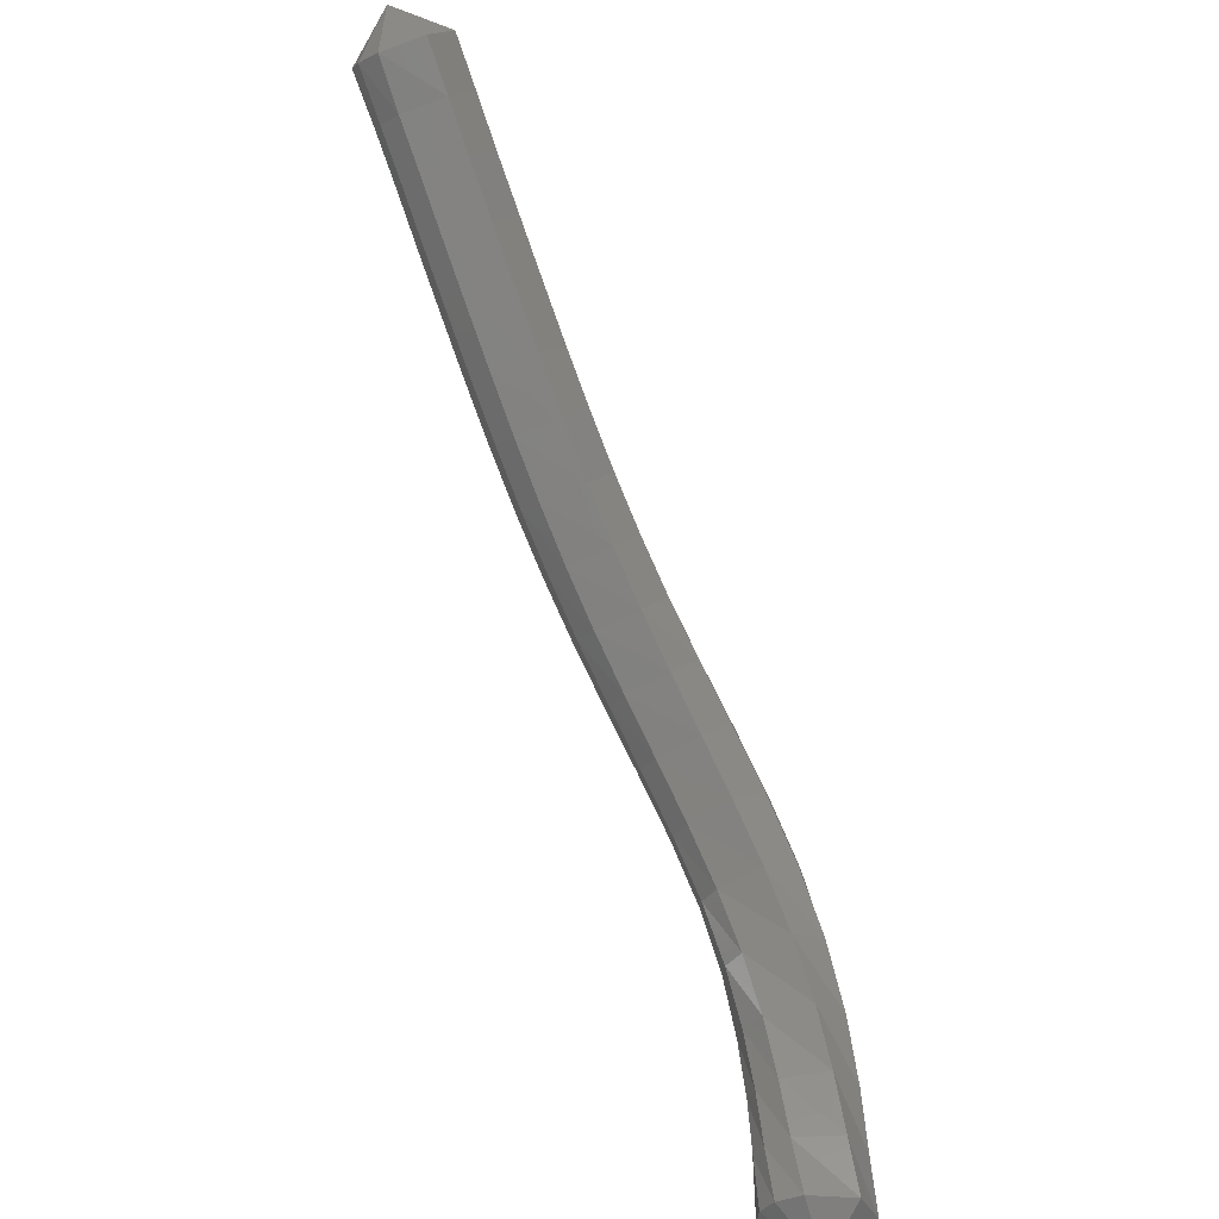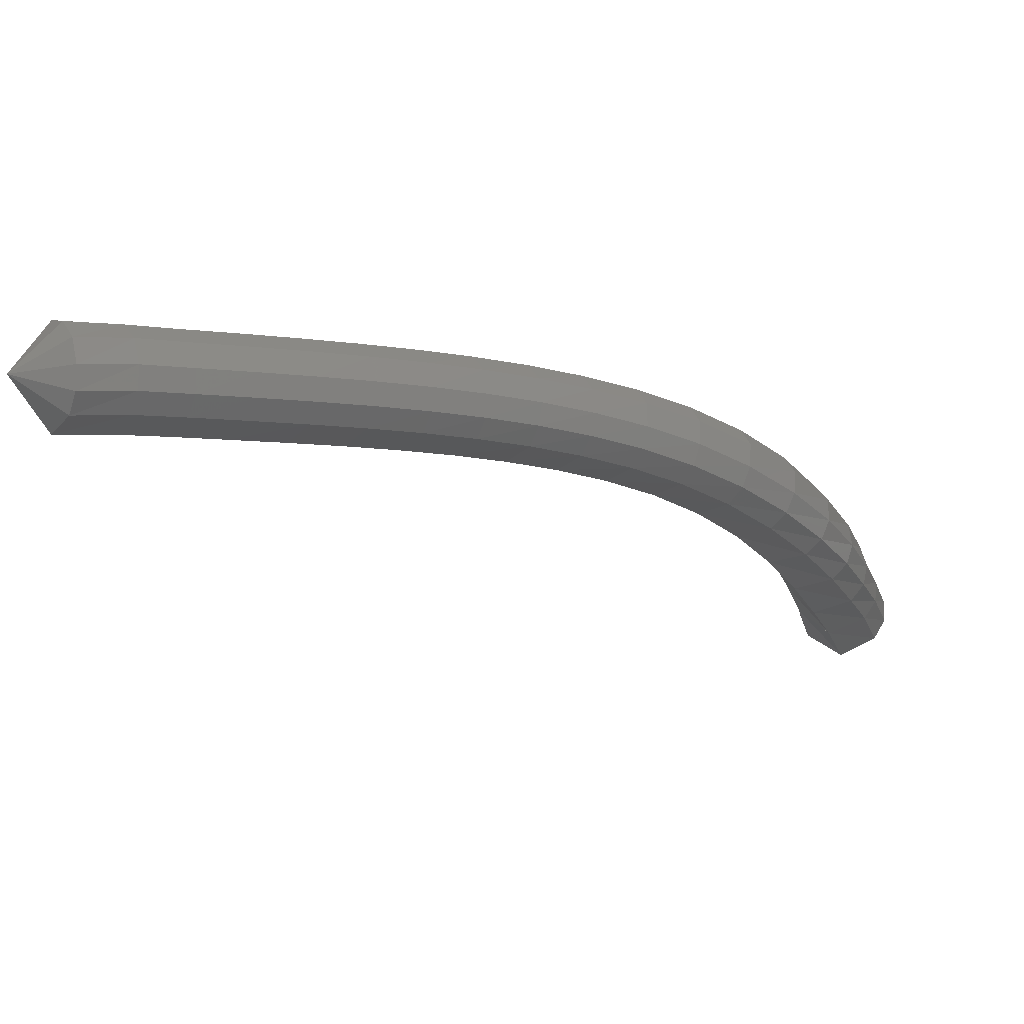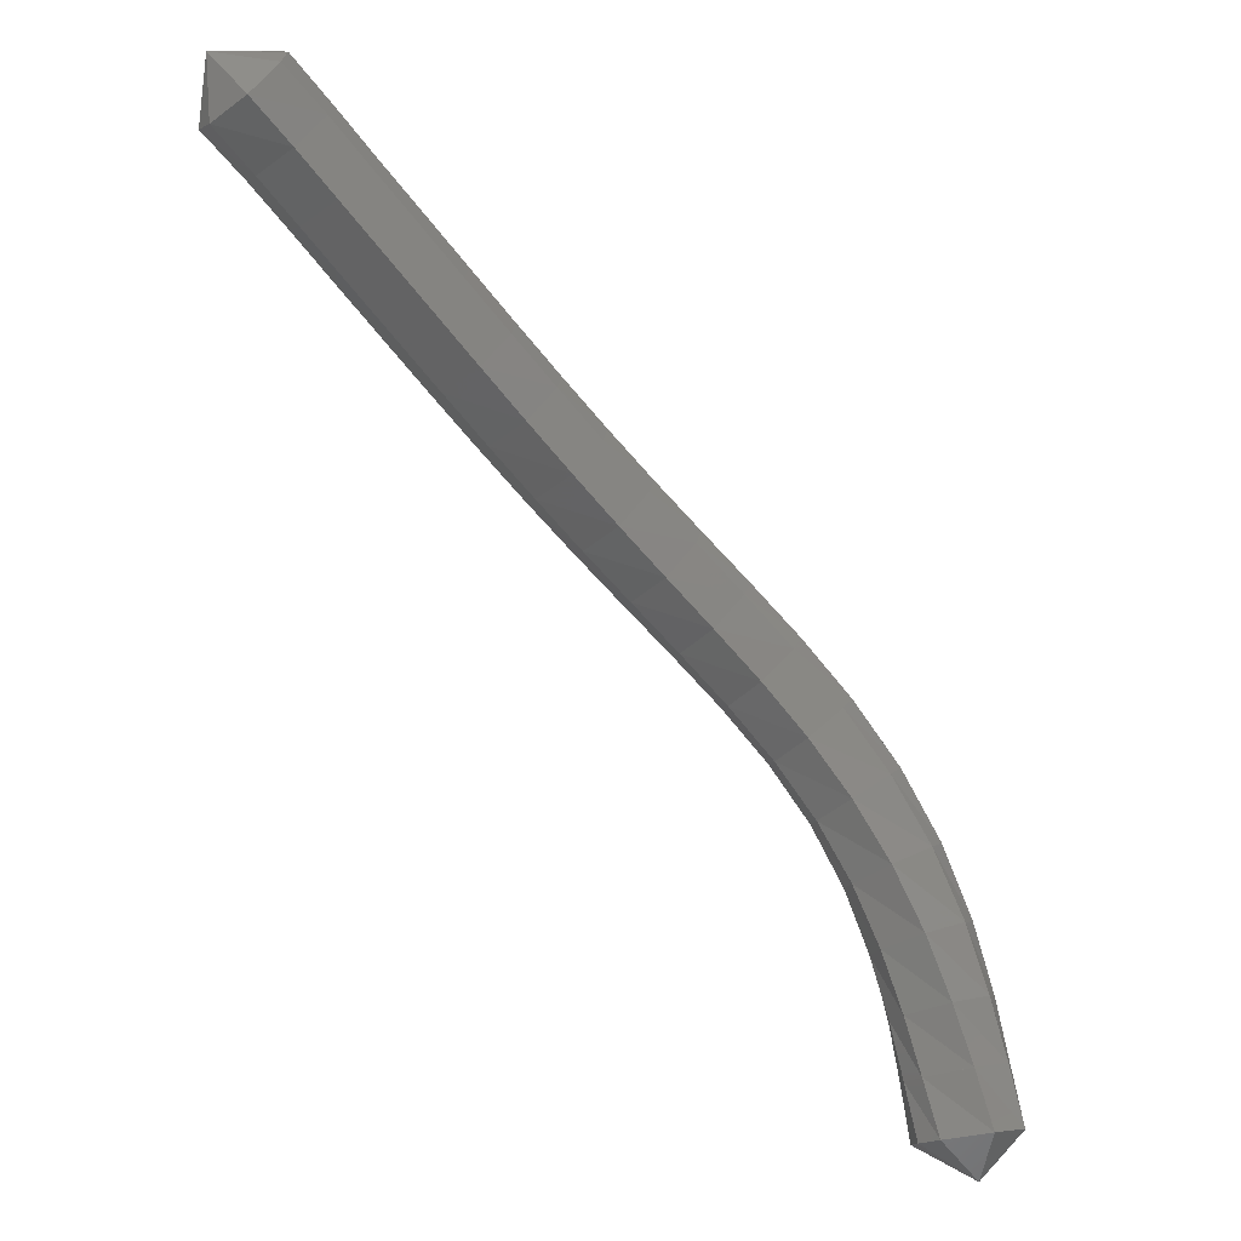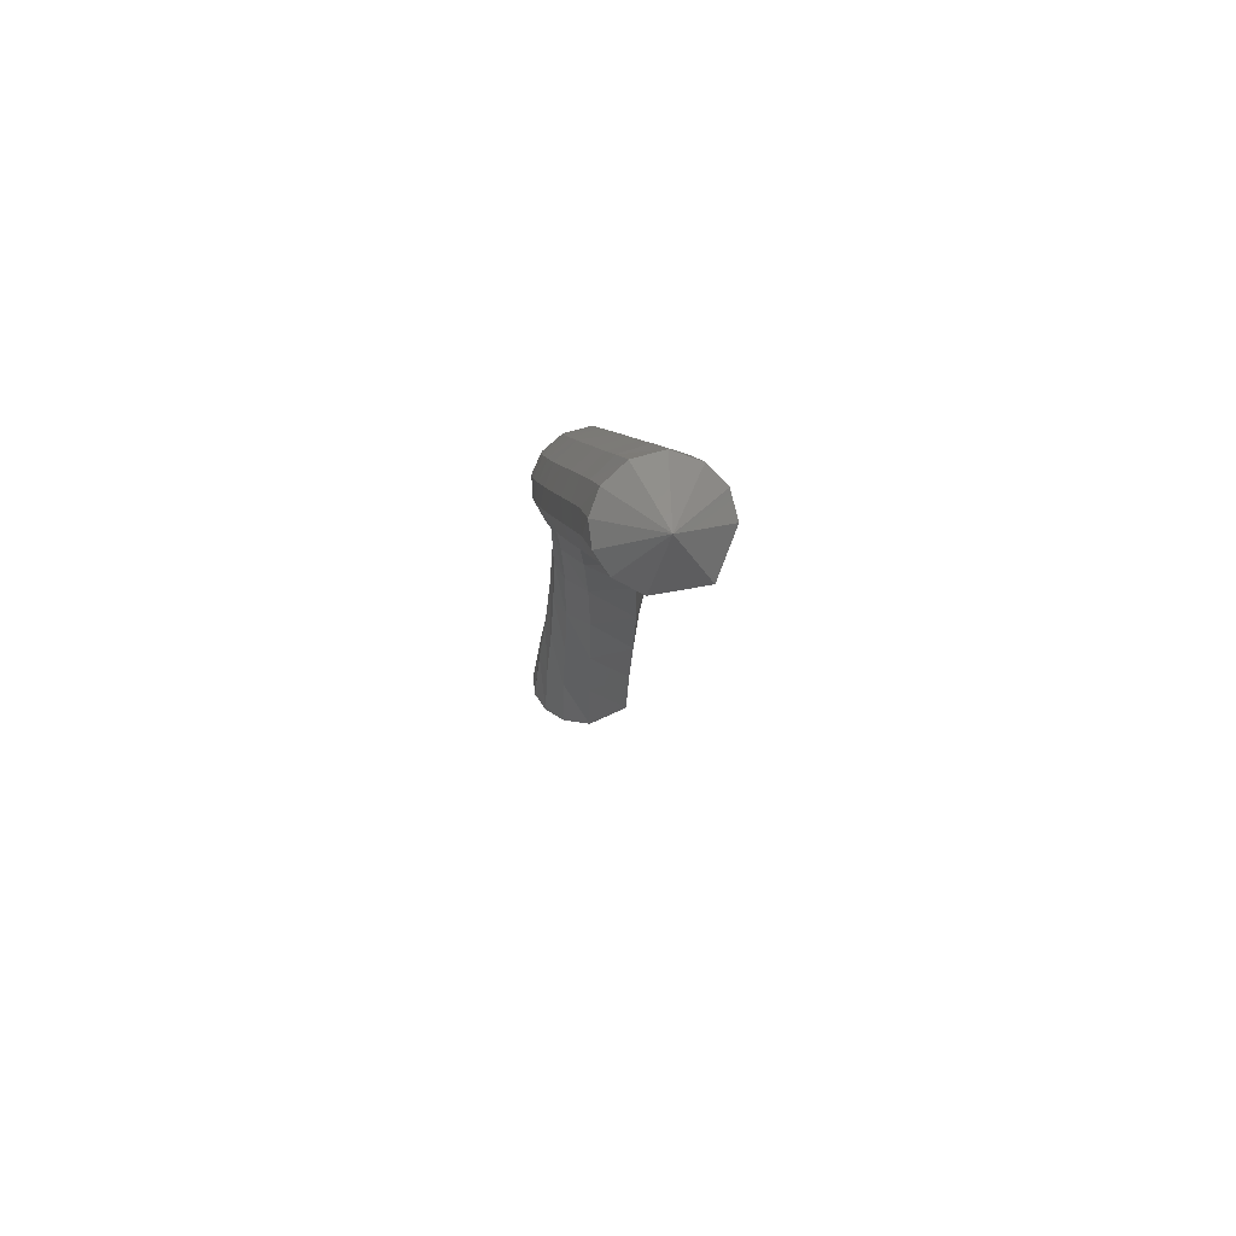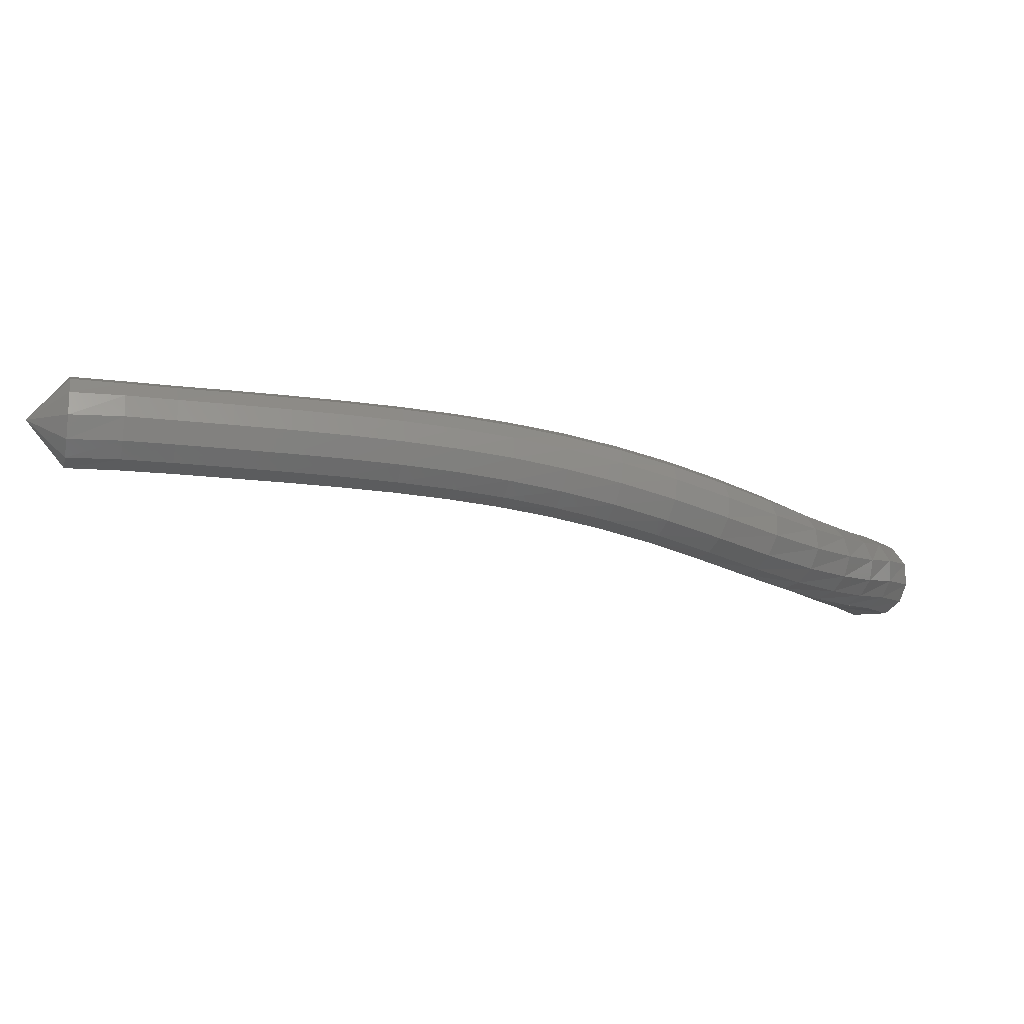
<metadata>
{"format":"stl","ext":"stl","renderer":"f3d","projection":"perspective","resolution":1024,"background":"white","views":[{"elev":-58.6,"azim":111.6,"up":"+Y"},{"elev":49.5,"azim":157.4,"up":"+Y"},{"elev":-33.0,"azim":133.7,"up":"+Y"},{"elev":32.5,"azim":81.7,"up":"+Y"},{"elev":-15.0,"azim":-169.0,"up":"+Z"}]}
</metadata>
<code>
# stl→obj: 211 verts, 440 faces
v -48.54 78.05 277
v -48.75 77.55 276.7
v -48.73 77.52 277.2
v -49.23 77.34 276.8
v -49.22 77.32 277.2
v -49.68 77.12 276.8
v -49.67 77.1 277.2
v -50.18 76.88 276.8
v -50.17 76.85 277.2
v -50.69 76.62 276.8
v -50.68 76.6 277.2
v -51.2 76.37 276.7
v -51.19 76.34 277.2
v -51.7 76.11 276.7
v -51.7 76.09 277.2
v -52.2 75.85 276.7
v -52.21 75.83 277.1
v -52.7 75.59 276.7
v -52.72 75.56 277.1
v -53.18 75.31 276.6
v -53.23 75.29 277.1
v -53.67 75.02 276.6
v -53.73 75 277
v -54.14 74.7 276.5
v -54.21 74.67 276.9
v -54.58 74.33 276.4
v -54.66 74.31 276.8
v -54.99 73.9 276.3
v -55.05 73.88 276.7
v -55.36 73.41 276.2
v -55.37 73.4 276.6
v -55.67 72.9 276.2
v -55.63 72.89 276.6
v -55.94 72.38 276.1
v -55.85 72.37 276.6
v -56.18 71.91 276.2
v -56.03 71.9 276.6
v -56.38 71.42 276.1
v -56.18 71.41 276.5
v -56.7 71.22 276.6
v -48.79 77.63 277.4
v -49.28 77.44 277.4
v -49.73 77.22 277.4
v -50.23 76.98 277.4
v -50.74 76.72 277.4
v -51.26 76.47 277.4
v -51.77 76.21 277.4
v -52.29 75.95 277.3
v -52.8 75.68 277.3
v -53.32 75.41 277.3
v -53.83 75.11 277.2
v -54.33 74.79 277.1
v -54.79 74.41 277
v -55.19 73.97 276.9
v -55.51 73.47 276.8
v -55.75 72.95 276.8
v -55.94 72.43 276.8
v -56.09 71.95 276.8
v -56.21 71.46 276.8
v -48.86 77.79 277.5
v -49.35 77.6 277.5
v -49.81 77.37 277.5
v -50.31 77.13 277.5
v -50.82 76.88 277.5
v -51.34 76.62 277.5
v -51.85 76.36 277.5
v -52.37 76.1 277.4
v -52.89 75.84 277.4
v -53.42 75.56 277.3
v -53.93 75.26 277.3
v -54.44 74.93 277.2
v -54.92 74.54 277.1
v -55.34 74.08 277
v -55.66 73.57 276.9
v -55.9 73.02 276.9
v -56.08 72.5 276.9
v -56.22 72.01 276.9
v -56.32 71.52 276.9
v -48.94 77.96 277.5
v -49.43 77.76 277.5
v -49.89 77.53 277.5
v -50.39 77.29 277.5
v -50.9 77.04 277.5
v -51.42 76.78 277.5
v -51.93 76.52 277.5
v -52.45 76.26 277.4
v -52.98 75.99 277.4
v -53.5 75.71 277.3
v -54.03 75.41 277.2
v -54.54 75.07 277.1
v -55.03 74.67 277
v -55.47 74.2 276.9
v -55.81 73.66 276.9
v -56.05 73.1 276.9
v -56.24 72.57 276.9
v -56.38 72.08 277
v -56.48 71.59 277
v -49.02 78.14 277.4
v -49.5 77.91 277.4
v -49.96 77.68 277.4
v -50.46 77.44 277.4
v -50.97 77.19 277.4
v -51.49 76.93 277.4
v -52.01 76.67 277.4
v -52.53 76.41 277.4
v -53.05 76.14 277.3
v -53.57 75.86 277.2
v -54.1 75.56 277.2
v -54.62 75.21 277
v -55.12 74.8 276.9
v -55.58 74.31 276.8
v -55.94 73.75 276.8
v -56.21 73.18 276.8
v -56.4 72.63 276.9
v -56.55 72.15 276.9
v -56.68 71.66 277
v -49.09 78.27 277.2
v -49.57 78.04 277.2
v -50.02 77.81 277.2
v -50.52 77.57 277.2
v -51.04 77.31 277.2
v -51.55 77.06 277.2
v -52.07 76.8 277.2
v -52.58 76.54 277.2
v -53.1 76.27 277.1
v -53.62 75.98 277.1
v -54.14 75.68 277
v -54.67 75.33 276.9
v -55.18 74.9 276.8
v -55.65 74.4 276.7
v -56.04 73.83 276.6
v -56.34 73.24 276.7
v -56.56 72.69 276.7
v -56.72 72.2 276.8
v -56.88 71.72 276.9
v -49.1 78.31 277
v -49.59 78.09 277
v -50.05 77.86 277
v -50.55 77.62 277
v -51.06 77.36 277
v -51.57 77.11 277
v -52.08 76.85 277
v -52.59 76.58 276.9
v -53.1 76.31 276.9
v -53.62 76.03 276.8
v -54.13 75.72 276.7
v -54.65 75.37 276.6
v -55.17 74.95 276.5
v -55.65 74.44 276.4
v -56.07 73.86 276.4
v -56.39 73.27 276.4
v -56.64 72.71 276.5
v -56.84 72.22 276.6
v -57.01 71.74 276.7
v -49.06 78.23 276.8
v -49.55 78.01 276.8
v -50.01 77.78 276.8
v -50.51 77.54 276.8
v -51.02 77.29 276.8
v -51.53 77.03 276.8
v -52.04 76.77 276.8
v -52.54 76.51 276.7
v -53.04 76.24 276.7
v -53.55 75.96 276.6
v -54.05 75.65 276.5
v -54.56 75.3 276.4
v -55.06 74.88 276.3
v -55.54 74.38 276.2
v -55.97 73.81 276.2
v -56.33 73.23 276.2
v -56.6 72.68 276.3
v -56.83 72.19 276.4
v -57.02 71.7 276.4
v -48.99 78.08 276.6
v -49.48 77.87 276.6
v -49.94 77.65 276.6
v -50.44 77.4 276.6
v -50.95 77.15 276.6
v -51.46 76.89 276.6
v -51.96 76.63 276.6
v -52.46 76.37 276.6
v -52.96 76.1 276.5
v -53.45 75.82 276.5
v -53.95 75.52 276.4
v -54.44 75.17 276.3
v -54.93 74.76 276.2
v -55.4 74.28 276.1
v -55.83 73.73 276.1
v -56.19 73.16 276.1
v -56.49 72.62 276.1
v -56.73 72.13 276.2
v -56.93 71.64 276.2
v -48.9 77.88 276.6
v -49.39 77.68 276.6
v -49.85 77.45 276.6
v -50.35 77.21 276.6
v -50.85 76.96 276.6
v -51.36 76.7 276.6
v -51.86 76.44 276.6
v -52.36 76.18 276.5
v -52.85 75.91 276.5
v -53.34 75.64 276.4
v -53.83 75.34 276.4
v -54.31 75 276.3
v -54.79 74.6 276.2
v -55.24 74.14 276.1
v -55.65 73.61 276
v -56.01 73.06 276
v -56.3 72.53 276
v -56.56 72.05 276.1
v -56.76 71.56 276.1
f 1 1 2
f 2 1 3
f 2 3 4
f 4 3 5
f 4 5 6
f 6 5 7
f 6 7 8
f 8 7 9
f 8 9 10
f 10 9 11
f 10 11 12
f 12 11 13
f 12 13 14
f 14 13 15
f 14 15 16
f 16 15 17
f 16 17 18
f 18 17 19
f 18 19 20
f 20 19 21
f 20 21 22
f 22 21 23
f 22 23 24
f 24 23 25
f 24 25 26
f 26 25 27
f 26 27 28
f 28 27 29
f 28 29 30
f 30 29 31
f 30 31 32
f 32 31 33
f 32 33 34
f 34 33 35
f 34 35 36
f 36 35 37
f 36 37 38
f 38 37 39
f 38 39 40
f 40 39 40
f 1 1 3
f 3 1 41
f 3 41 5
f 5 41 42
f 5 42 7
f 7 42 43
f 7 43 9
f 9 43 44
f 9 44 11
f 11 44 45
f 11 45 13
f 13 45 46
f 13 46 15
f 15 46 47
f 15 47 17
f 17 47 48
f 17 48 19
f 19 48 49
f 19 49 21
f 21 49 50
f 21 50 23
f 23 50 51
f 23 51 25
f 25 51 52
f 25 52 27
f 27 52 53
f 27 53 29
f 29 53 54
f 29 54 31
f 31 54 55
f 31 55 33
f 33 55 56
f 33 56 35
f 35 56 57
f 35 57 37
f 37 57 58
f 37 58 39
f 39 58 59
f 39 59 40
f 40 59 40
f 1 1 41
f 41 1 60
f 41 60 42
f 42 60 61
f 42 61 43
f 43 61 62
f 43 62 44
f 44 62 63
f 44 63 45
f 45 63 64
f 45 64 46
f 46 64 65
f 46 65 47
f 47 65 66
f 47 66 48
f 48 66 67
f 48 67 49
f 49 67 68
f 49 68 50
f 50 68 69
f 50 69 51
f 51 69 70
f 51 70 52
f 52 70 71
f 52 71 53
f 53 71 72
f 53 72 54
f 54 72 73
f 54 73 55
f 55 73 74
f 55 74 56
f 56 74 75
f 56 75 57
f 57 75 76
f 57 76 58
f 58 76 77
f 58 77 59
f 59 77 78
f 59 78 40
f 40 78 40
f 1 1 60
f 60 1 79
f 60 79 61
f 61 79 80
f 61 80 62
f 62 80 81
f 62 81 63
f 63 81 82
f 63 82 64
f 64 82 83
f 64 83 65
f 65 83 84
f 65 84 66
f 66 84 85
f 66 85 67
f 67 85 86
f 67 86 68
f 68 86 87
f 68 87 69
f 69 87 88
f 69 88 70
f 70 88 89
f 70 89 71
f 71 89 90
f 71 90 72
f 72 90 91
f 72 91 73
f 73 91 92
f 73 92 74
f 74 92 93
f 74 93 75
f 75 93 94
f 75 94 76
f 76 94 95
f 76 95 77
f 77 95 96
f 77 96 78
f 78 96 97
f 78 97 40
f 40 97 40
f 1 1 79
f 79 1 98
f 79 98 80
f 80 98 99
f 80 99 81
f 81 99 100
f 81 100 82
f 82 100 101
f 82 101 83
f 83 101 102
f 83 102 84
f 84 102 103
f 84 103 85
f 85 103 104
f 85 104 86
f 86 104 105
f 86 105 87
f 87 105 106
f 87 106 88
f 88 106 107
f 88 107 89
f 89 107 108
f 89 108 90
f 90 108 109
f 90 109 91
f 91 109 110
f 91 110 92
f 92 110 111
f 92 111 93
f 93 111 112
f 93 112 94
f 94 112 113
f 94 113 95
f 95 113 114
f 95 114 96
f 96 114 115
f 96 115 97
f 97 115 116
f 97 116 40
f 40 116 40
f 1 1 98
f 98 1 117
f 98 117 99
f 99 117 118
f 99 118 100
f 100 118 119
f 100 119 101
f 101 119 120
f 101 120 102
f 102 120 121
f 102 121 103
f 103 121 122
f 103 122 104
f 104 122 123
f 104 123 105
f 105 123 124
f 105 124 106
f 106 124 125
f 106 125 107
f 107 125 126
f 107 126 108
f 108 126 127
f 108 127 109
f 109 127 128
f 109 128 110
f 110 128 129
f 110 129 111
f 111 129 130
f 111 130 112
f 112 130 131
f 112 131 113
f 113 131 132
f 113 132 114
f 114 132 133
f 114 133 115
f 115 133 134
f 115 134 116
f 116 134 135
f 116 135 40
f 40 135 40
f 1 1 117
f 117 1 136
f 117 136 118
f 118 136 137
f 118 137 119
f 119 137 138
f 119 138 120
f 120 138 139
f 120 139 121
f 121 139 140
f 121 140 122
f 122 140 141
f 122 141 123
f 123 141 142
f 123 142 124
f 124 142 143
f 124 143 125
f 125 143 144
f 125 144 126
f 126 144 145
f 126 145 127
f 127 145 146
f 127 146 128
f 128 146 147
f 128 147 129
f 129 147 148
f 129 148 130
f 130 148 149
f 130 149 131
f 131 149 150
f 131 150 132
f 132 150 151
f 132 151 133
f 133 151 152
f 133 152 134
f 134 152 153
f 134 153 135
f 135 153 154
f 135 154 40
f 40 154 40
f 1 1 136
f 136 1 155
f 136 155 137
f 137 155 156
f 137 156 138
f 138 156 157
f 138 157 139
f 139 157 158
f 139 158 140
f 140 158 159
f 140 159 141
f 141 159 160
f 141 160 142
f 142 160 161
f 142 161 143
f 143 161 162
f 143 162 144
f 144 162 163
f 144 163 145
f 145 163 164
f 145 164 146
f 146 164 165
f 146 165 147
f 147 165 166
f 147 166 148
f 148 166 167
f 148 167 149
f 149 167 168
f 149 168 150
f 150 168 169
f 150 169 151
f 151 169 170
f 151 170 152
f 152 170 171
f 152 171 153
f 153 171 172
f 153 172 154
f 154 172 173
f 154 173 40
f 40 173 40
f 1 1 155
f 155 1 174
f 155 174 156
f 156 174 175
f 156 175 157
f 157 175 176
f 157 176 158
f 158 176 177
f 158 177 159
f 159 177 178
f 159 178 160
f 160 178 179
f 160 179 161
f 161 179 180
f 161 180 162
f 162 180 181
f 162 181 163
f 163 181 182
f 163 182 164
f 164 182 183
f 164 183 165
f 165 183 184
f 165 184 166
f 166 184 185
f 166 185 167
f 167 185 186
f 167 186 168
f 168 186 187
f 168 187 169
f 169 187 188
f 169 188 170
f 170 188 189
f 170 189 171
f 171 189 190
f 171 190 172
f 172 190 191
f 172 191 173
f 173 191 192
f 173 192 40
f 40 192 40
f 1 1 174
f 174 1 193
f 174 193 175
f 175 193 194
f 175 194 176
f 176 194 195
f 176 195 177
f 177 195 196
f 177 196 178
f 178 196 197
f 178 197 179
f 179 197 198
f 179 198 180
f 180 198 199
f 180 199 181
f 181 199 200
f 181 200 182
f 182 200 201
f 182 201 183
f 183 201 202
f 183 202 184
f 184 202 203
f 184 203 185
f 185 203 204
f 185 204 186
f 186 204 205
f 186 205 187
f 187 205 206
f 187 206 188
f 188 206 207
f 188 207 189
f 189 207 208
f 189 208 190
f 190 208 209
f 190 209 191
f 191 209 210
f 191 210 192
f 192 210 211
f 192 211 40
f 40 211 40
f 1 1 193
f 193 1 2
f 193 2 194
f 194 2 4
f 194 4 195
f 195 4 6
f 195 6 196
f 196 6 8
f 196 8 197
f 197 8 10
f 197 10 198
f 198 10 12
f 198 12 199
f 199 12 14
f 199 14 200
f 200 14 16
f 200 16 201
f 201 16 18
f 201 18 202
f 202 18 20
f 202 20 203
f 203 20 22
f 203 22 204
f 204 22 24
f 204 24 205
f 205 24 26
f 205 26 206
f 206 26 28
f 206 28 207
f 207 28 30
f 207 30 208
f 208 30 32
f 208 32 209
f 209 32 34
f 209 34 210
f 210 34 36
f 210 36 211
f 211 36 38
f 211 38 40
f 40 38 40

</code>
